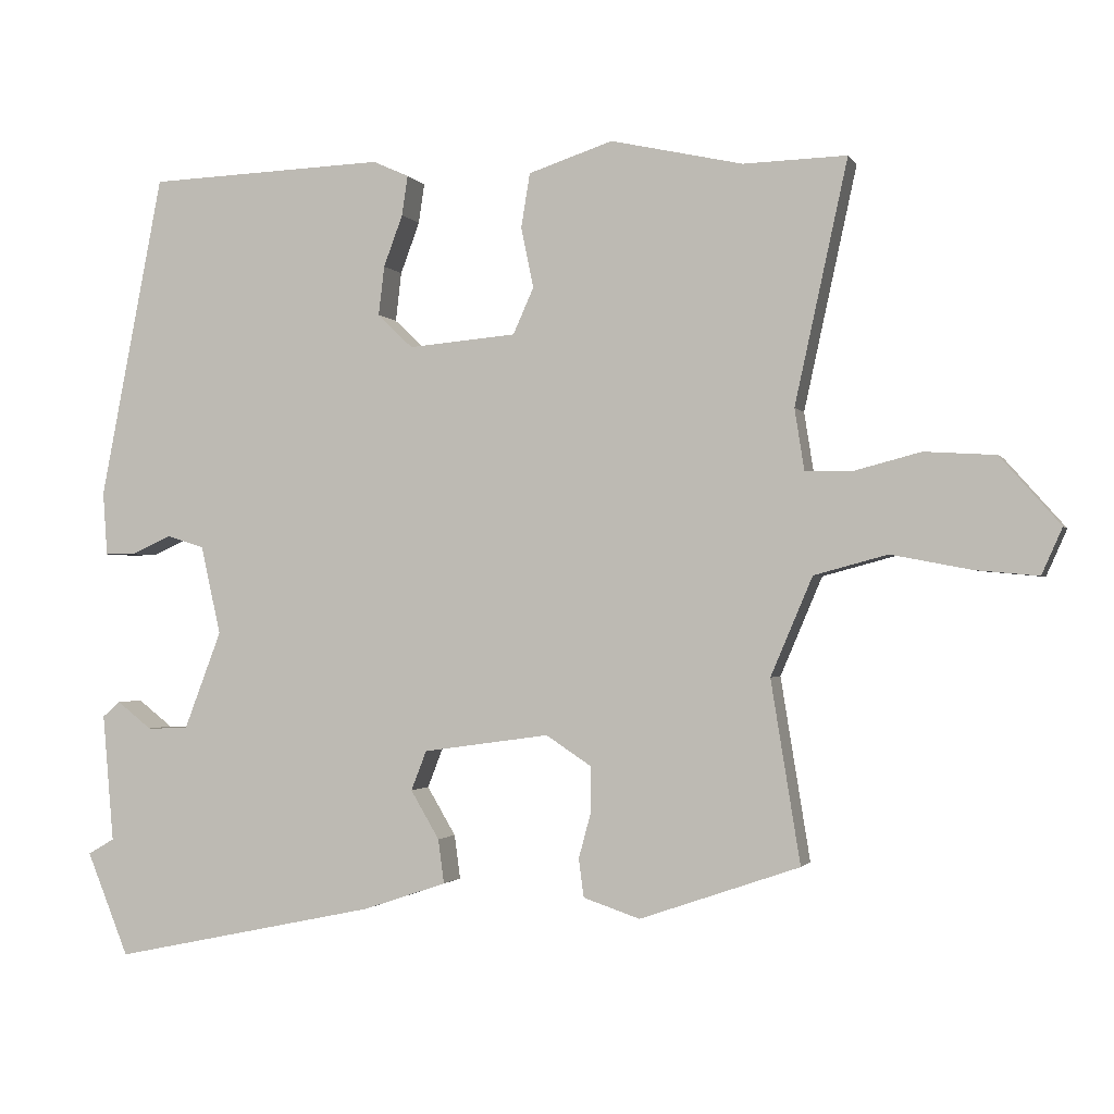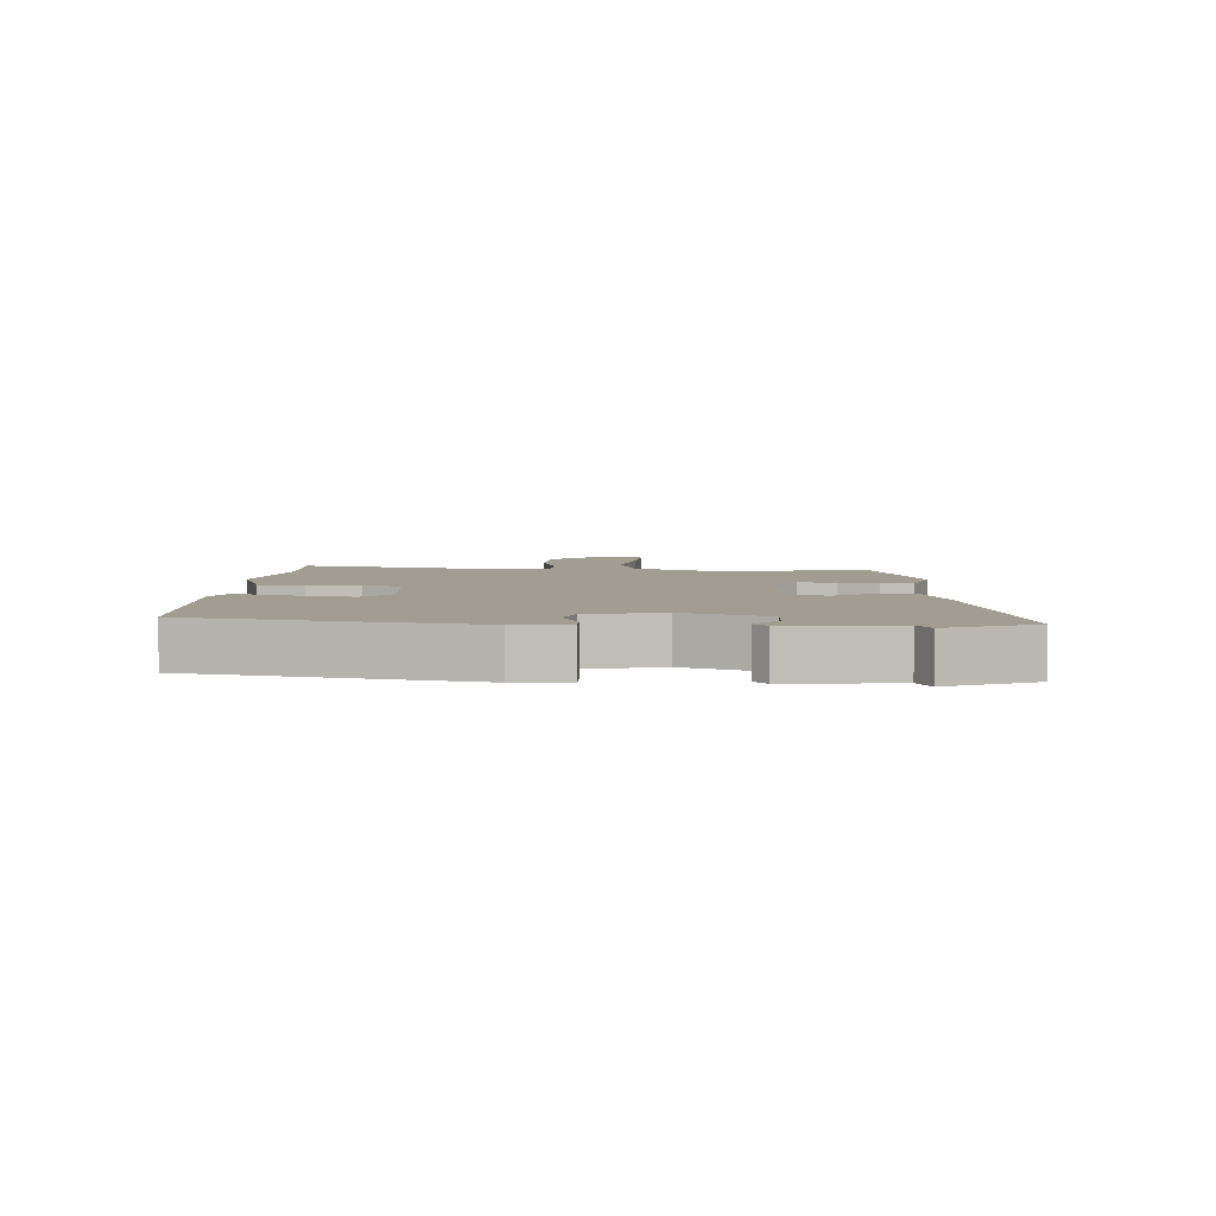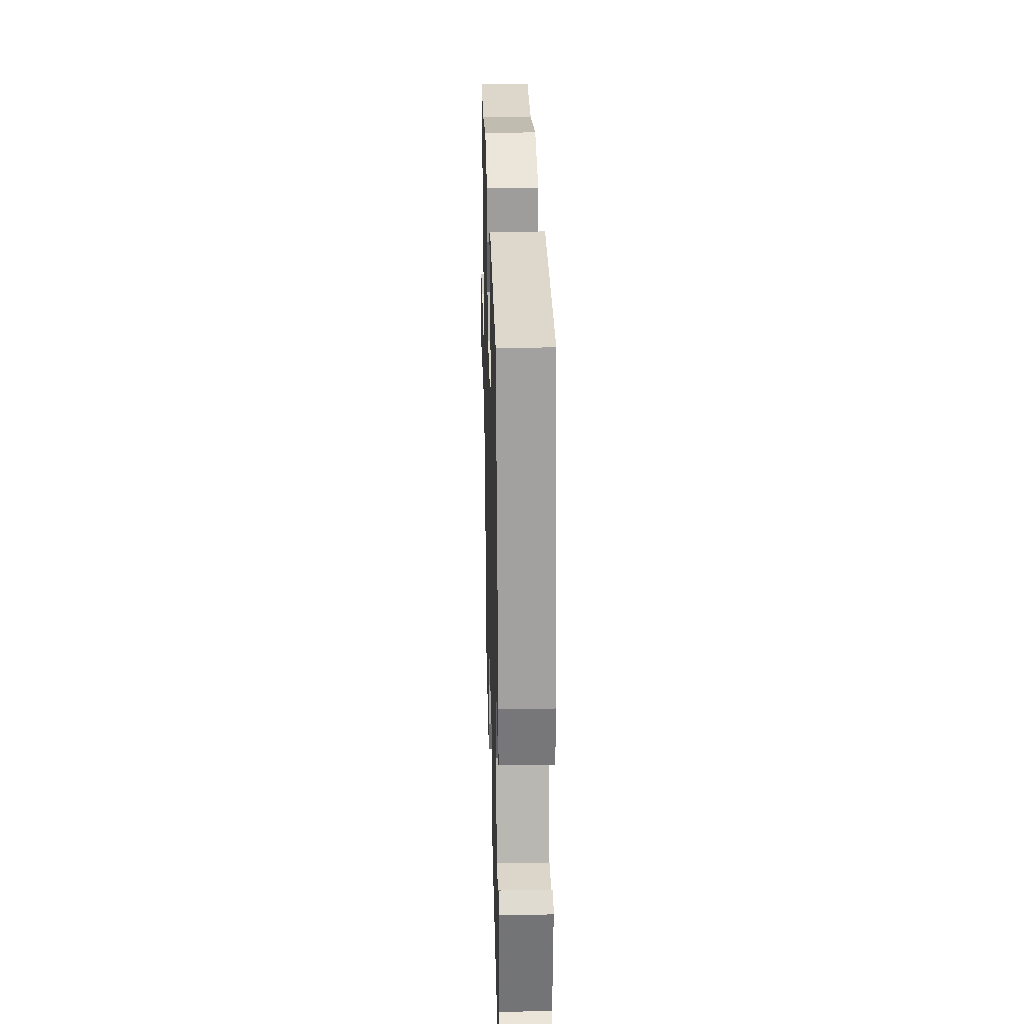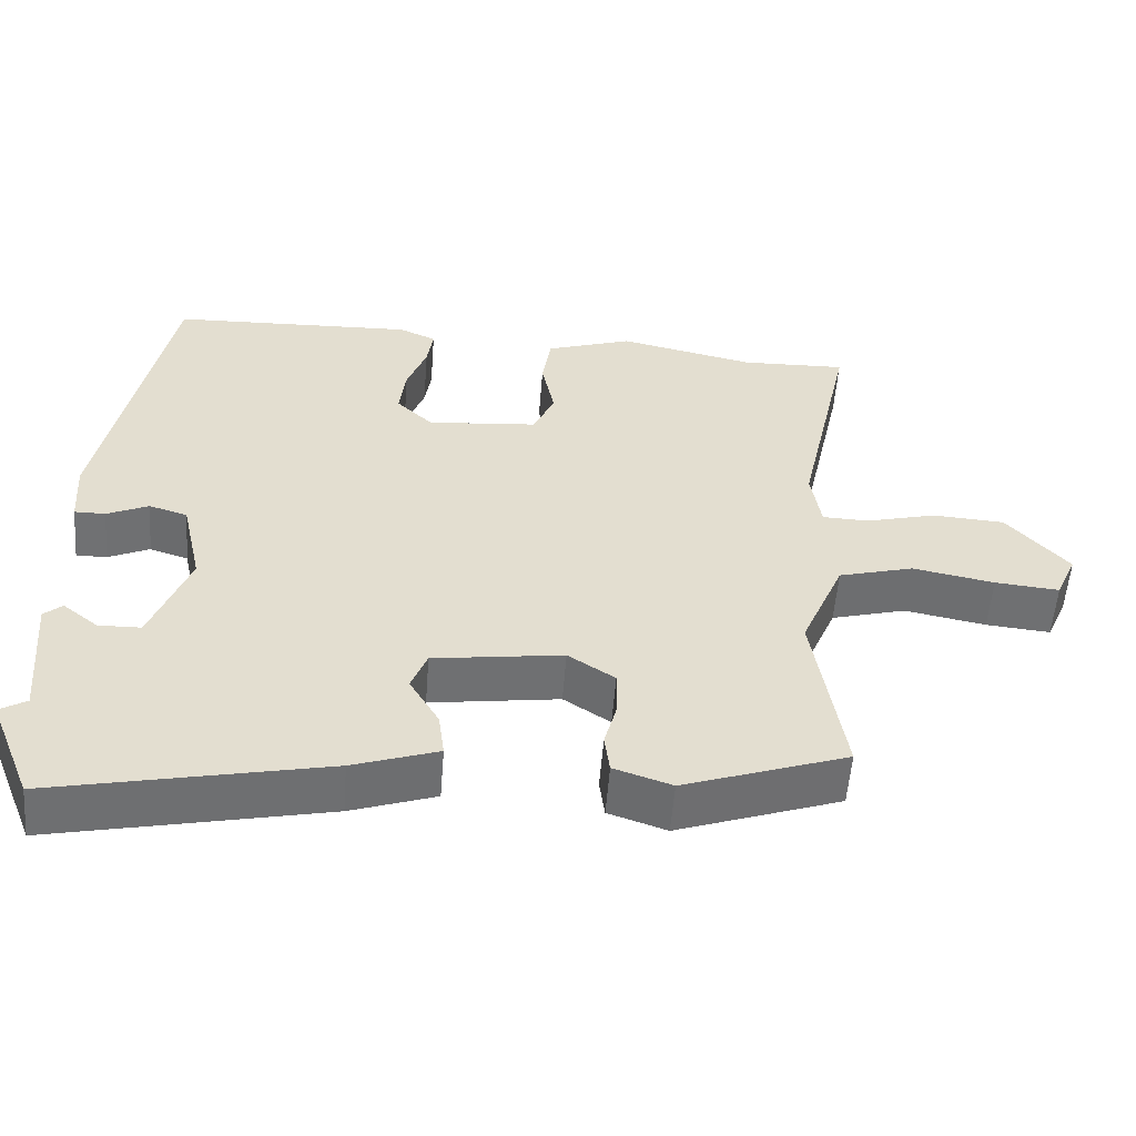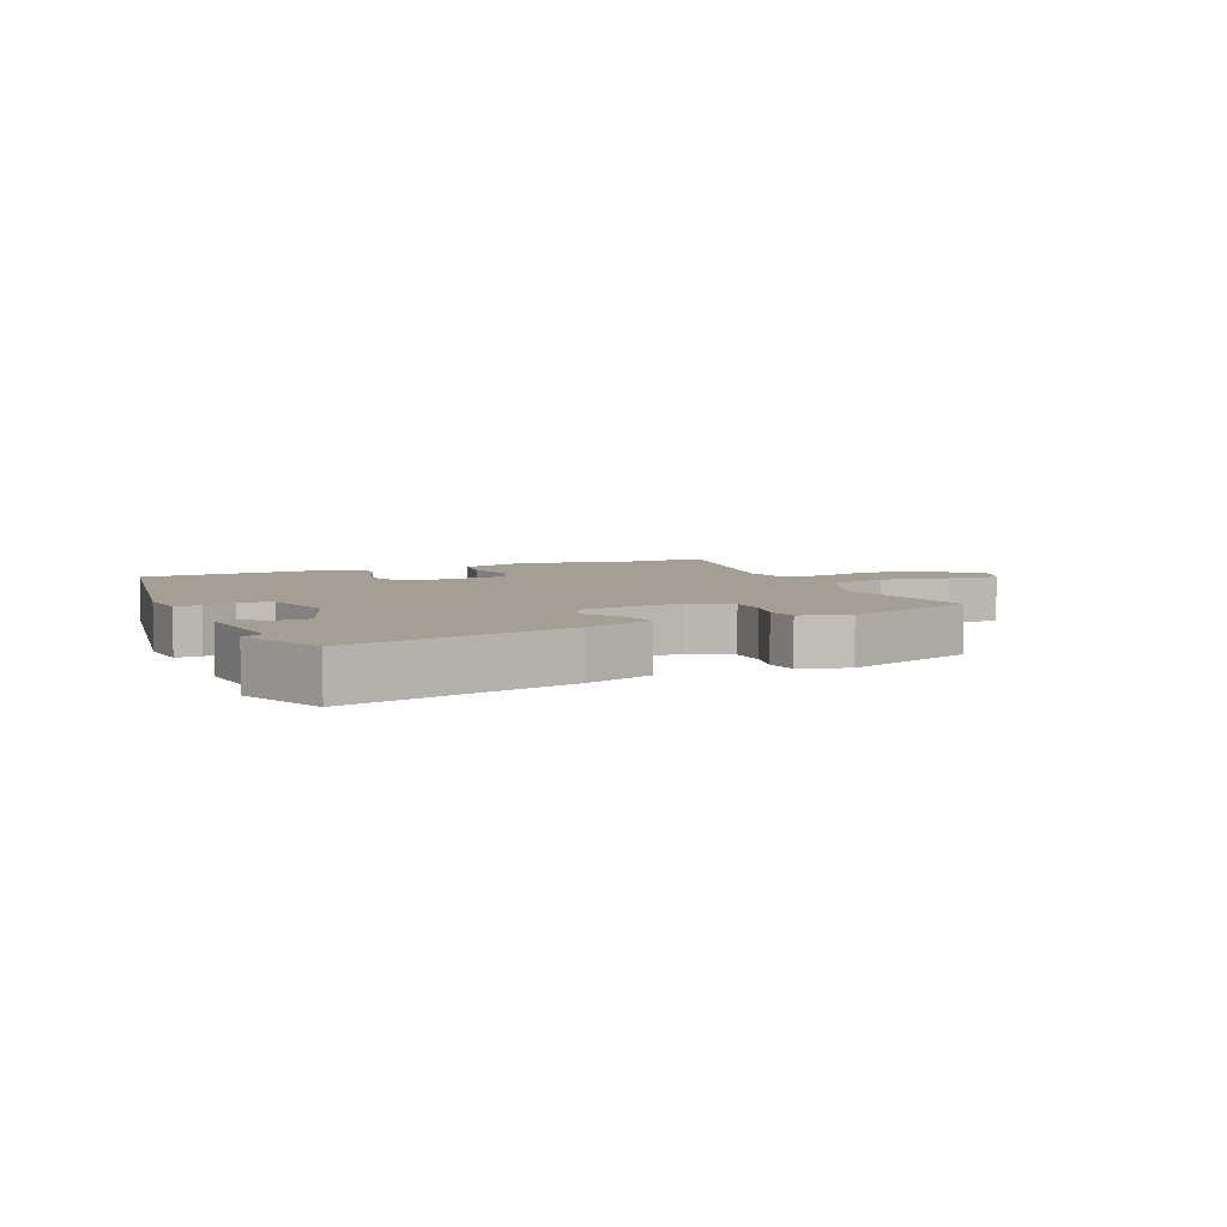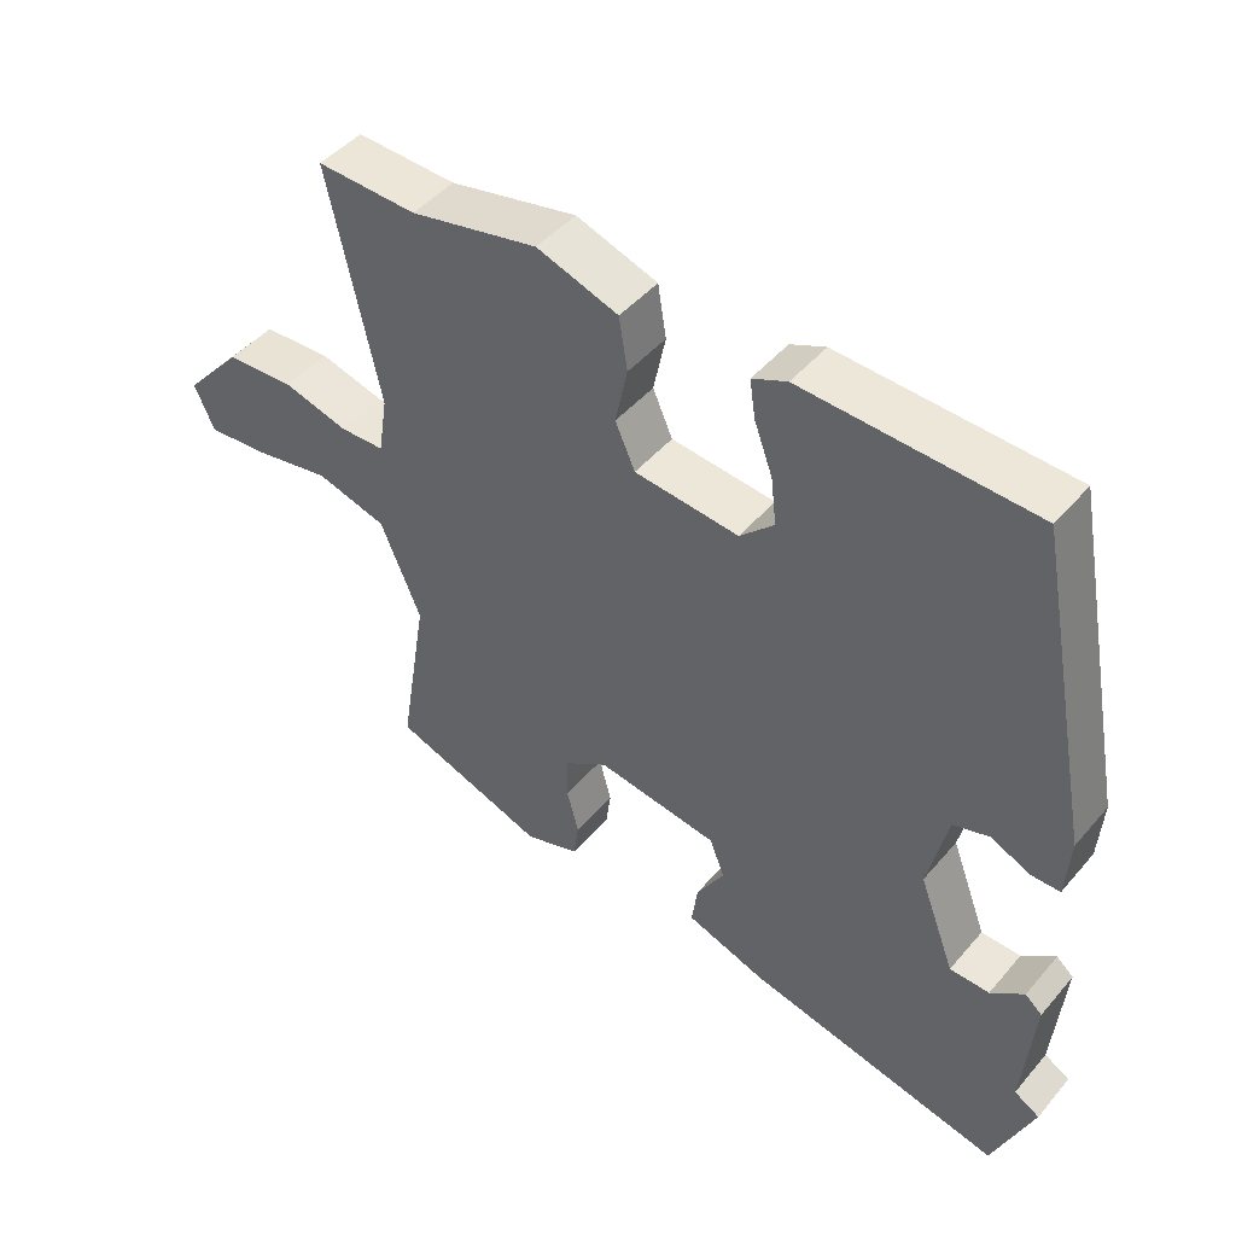
<metadata>
{"format":"obj","ext":"obj","renderer":"f3d","projection":"perspective","resolution":1024,"background":"white","views":[{"elev":-1.4,"azim":-163.9,"up":"+Z"},{"elev":4.8,"azim":92.6,"up":"+Y"},{"elev":29.0,"azim":88.4,"up":"+Z"},{"elev":-55.1,"azim":175.6,"up":"+Z"},{"elev":5.4,"azim":155.2,"up":"+Y"},{"elev":46.3,"azim":38.0,"up":"+Z"}]}
</metadata>
<code>
v -0.566 0.07 0.502
v -0.425 0.07 0.498
v -0.245 0.07 0.538
v -0.13 0.07 0.5
v -0.118 0.07 0.426
v -0.135 0.07 0.344
v -0.107 0.07 0.281
v 0.04 0.07 0.268
v 0.088 0.07 0.314
v 0.08 0.07 0.381
v 0.054 0.07 0.451
v 0.046 0.07 0.505
v 0.095 0.07 0.527
v 0.419 0.07 0.515
v 0.505 0.07 0.073
v 0.499 0.07 -0.014
v 0.458 0.07 -0.014
v 0.403 0.07 0.011
v 0.352 0.07 -0.005
v 0.325 0.07 -0.126
v 0.376 0.07 -0.26
v 0.432 0.07 -0.261
v 0.479 0.07 -0.224
v 0.503 0.07 -0.245
v 0.488 0.07 -0.419
v 0.524 0.07 -0.44
v 0.467 0.07 -0.581
v 0.105 0.07 -0.505
v -0.008 0.07 -0.467
v 0 0.07 -0.407
v 0.039 0.07 -0.341
v 0.018 0.07 -0.287
v -0.154 0.07 -0.263
v -0.216 0.07 -0.304
v -0.216 0.07 -0.365
v -0.199 0.07 -0.428
v -0.206 0.07 -0.48
v -0.283 0.07 -0.506
v -0.501 0.07 -0.431
v -0.461 0.07 -0.183
v -0.518 0.07 -0.049
v -0.618 0.07 -0.022
v -0.727 0.07 -0.043
v -0.813 0.07 -0.051
v -0.841 0.07 0.012
v -0.759 0.07 0.105
v -0.662 0.07 0.111
v -0.57 0.07 0.087
v -0.507 0.07 0.089
v -0.494 0.07 0.172
v -0.566 0 0.502
v -0.425 0 0.498
v -0.245 0 0.538
v -0.13 0 0.5
v -0.118 0 0.426
v -0.135 0 0.344
v -0.107 0 0.281
v 0.04 0 0.268
v 0.088 0 0.314
v 0.08 0 0.381
v 0.054 0 0.451
v 0.046 0 0.505
v 0.095 0 0.527
v 0.419 0 0.515
v 0.505 0 0.073
v 0.499 0 -0.014
v 0.458 0 -0.014
v 0.403 0 0.011
v 0.352 0 -0.005
v 0.325 0 -0.126
v 0.376 0 -0.26
v 0.432 0 -0.261
v 0.479 0 -0.224
v 0.503 0 -0.245
v 0.488 0 -0.419
v 0.524 0 -0.44
v 0.467 0 -0.581
v 0.105 0 -0.505
v -0.008 0 -0.467
v 0 0 -0.407
v 0.039 0 -0.341
v 0.018 0 -0.287
v -0.154 0 -0.263
v -0.216 0 -0.304
v -0.216 0 -0.365
v -0.199 0 -0.428
v -0.206 0 -0.48
v -0.283 0 -0.506
v -0.501 0 -0.431
v -0.461 0 -0.183
v -0.518 0 -0.049
v -0.618 0 -0.022
v -0.727 0 -0.043
v -0.813 0 -0.051
v -0.841 0 0.012
v -0.759 0 0.105
v -0.662 0 0.111
v -0.57 0 0.087
v -0.507 0 0.089
v -0.494 0 0.172
f 45 46 47 48
f 45 48 49
f 42 43 44 45
f 42 45 49
f 41 42 49
f 40 41 49 50
f 38 39 40
f 35 36 37 38
f 34 35 38 40
f 33 34 40 50
f 28 29 30 31
f 28 31 32
f 25 26 27 28
f 25 28 32
f 22 23 24 25
f 21 22 25 32
f 20 21 32 33
f 15 16 17 18
f 15 18 19
f 14 15 19
f 10 11 12 13
f 9 10 13 14
f 8 9 14 19
f 3 4 5 6
f 2 3 6 7
f 1 2 7
f 50 1 7
f 19 20 33 50
f 7 8 19 50
f 98 97 96 95
f 99 98 95
f 95 94 93 92
f 99 95 92
f 99 92 91
f 100 99 91 90
f 90 89 88
f 88 87 86 85
f 90 88 85 84
f 100 90 84 83
f 81 80 79 78
f 82 81 78
f 78 77 76 75
f 82 78 75
f 75 74 73 72
f 82 75 72 71
f 83 82 71 70
f 68 67 66 65
f 69 68 65
f 69 65 64
f 63 62 61 60
f 64 63 60 59
f 69 64 59 58
f 56 55 54 53
f 57 56 53 52
f 57 52 51
f 57 51 100
f 100 83 70 69
f 100 69 58 57
f 1 51 52 2
f 2 52 53 3
f 3 53 54 4
f 4 54 55 5
f 5 55 56 6
f 6 56 57 7
f 7 57 58 8
f 8 58 59 9
f 9 59 60 10
f 10 60 61 11
f 11 61 62 12
f 12 62 63 13
f 13 63 64 14
f 14 64 65 15
f 15 65 66 16
f 16 66 67 17
f 17 67 68 18
f 18 68 69 19
f 19 69 70 20
f 20 70 71 21
f 21 71 72 22
f 22 72 73 23
f 23 73 74 24
f 24 74 75 25
f 25 75 76 26
f 26 76 77 27
f 27 77 78 28
f 28 78 79 29
f 29 79 80 30
f 30 80 81 31
f 31 81 82 32
f 32 82 83 33
f 33 83 84 34
f 34 84 85 35
f 35 85 86 36
f 36 86 87 37
f 37 87 88 38
f 38 88 89 39
f 39 89 90 40
f 40 90 91 41
f 41 91 92 42
f 42 92 93 43
f 43 93 94 44
f 44 94 95 45
f 45 95 96 46
f 46 96 97 47
f 47 97 98 48
f 48 98 99 49
f 49 99 100 50
f 50 100 51 1

</code>
